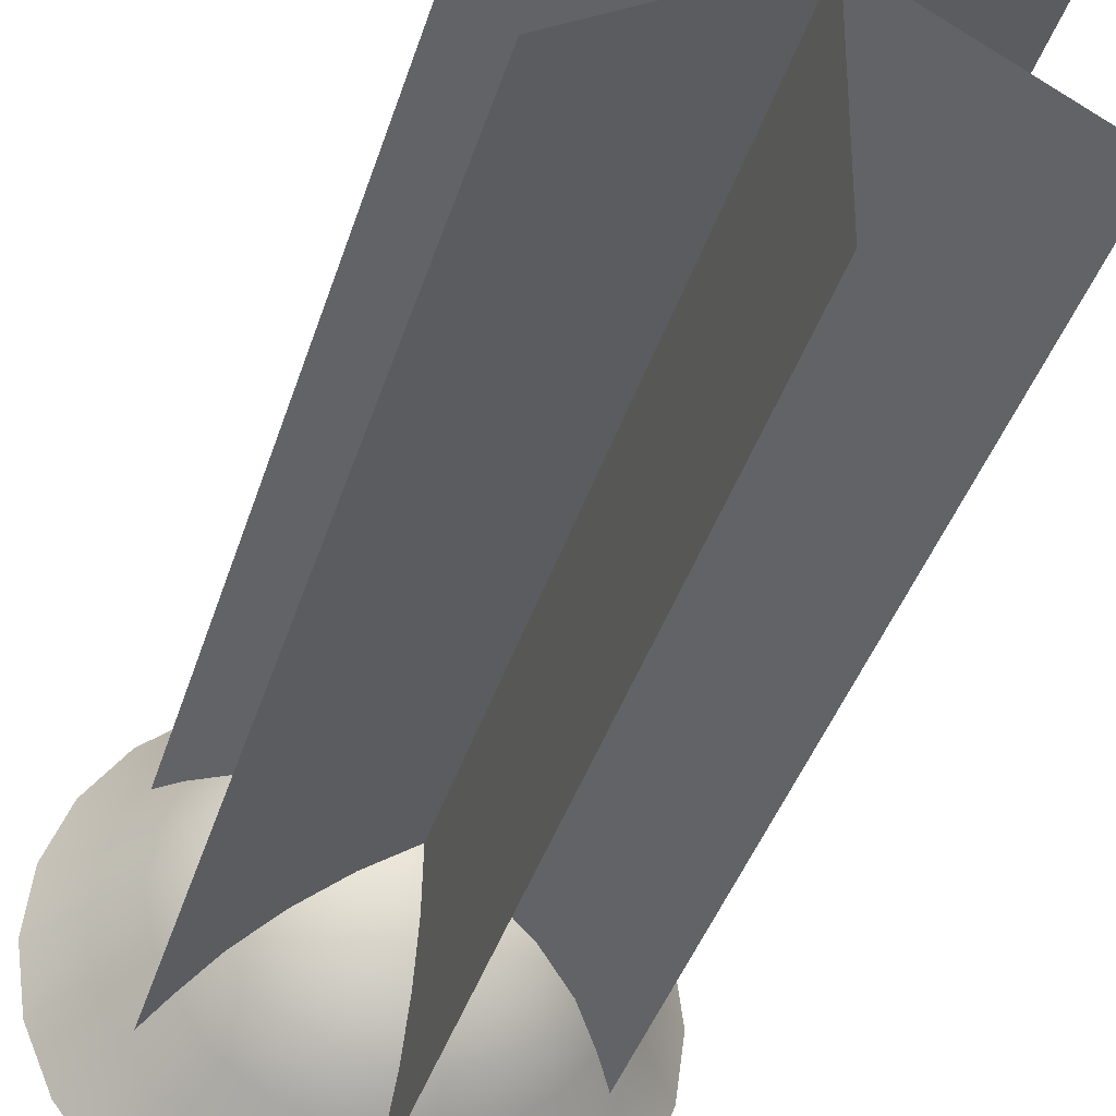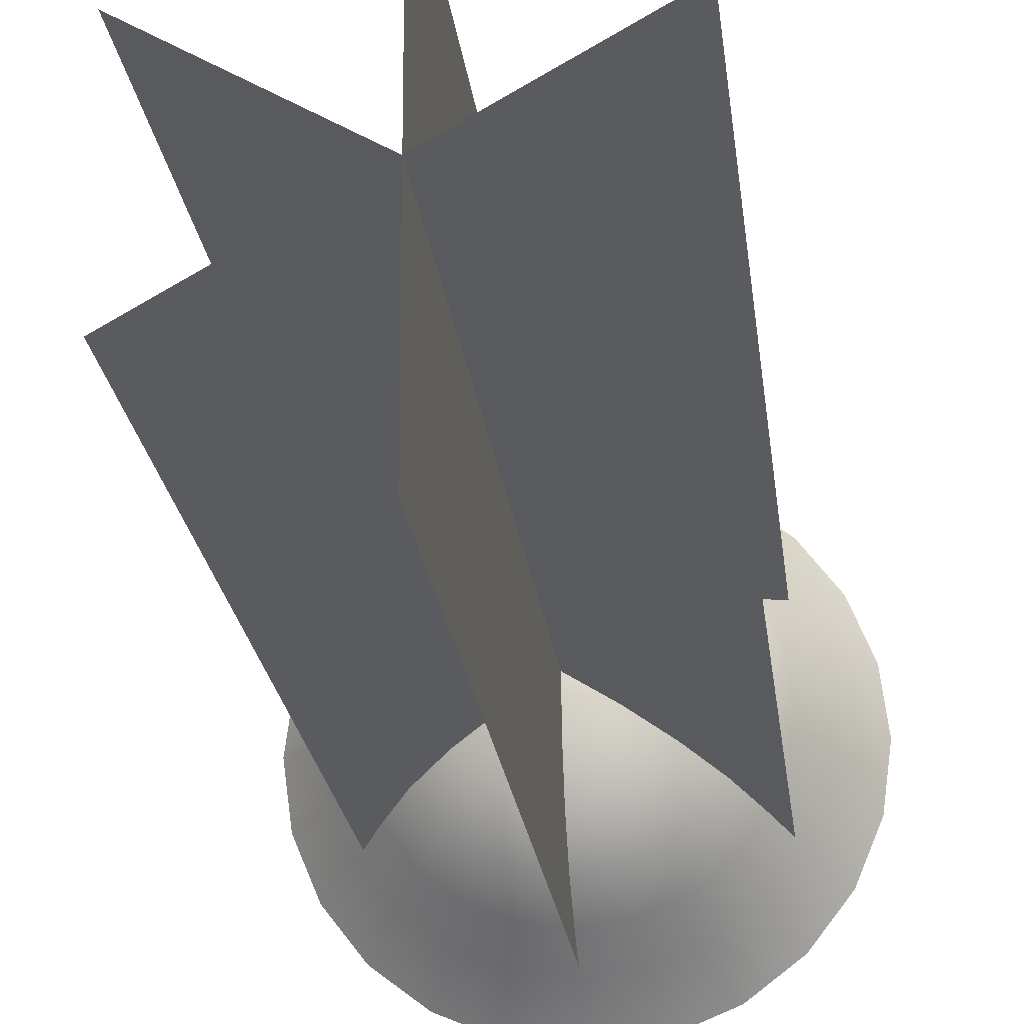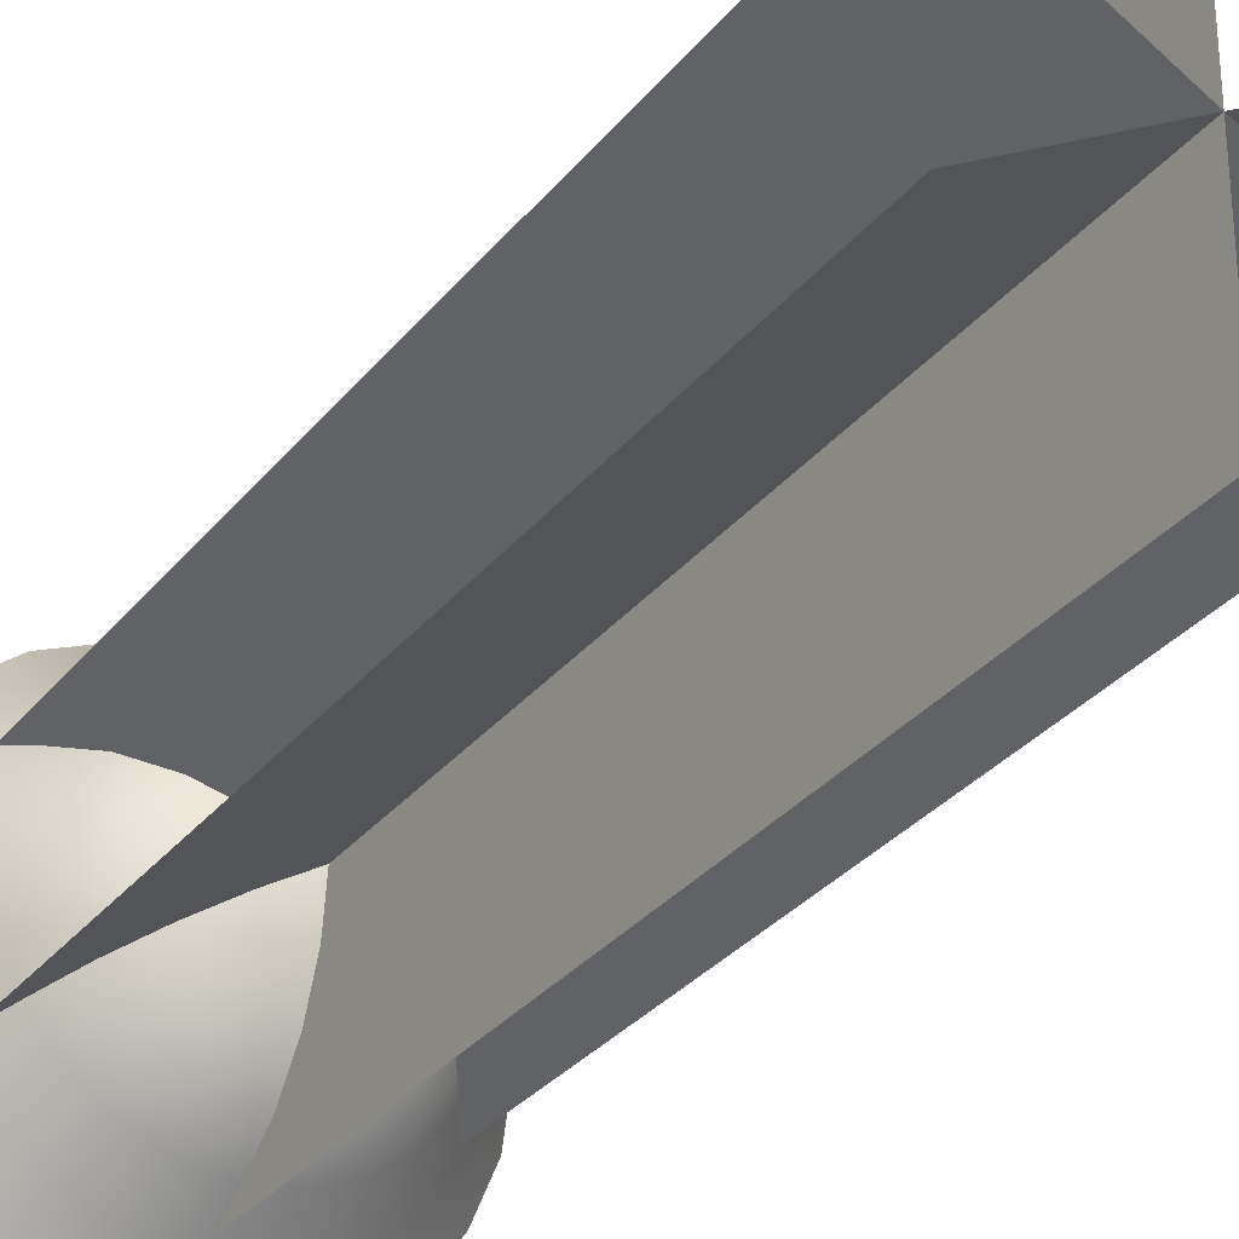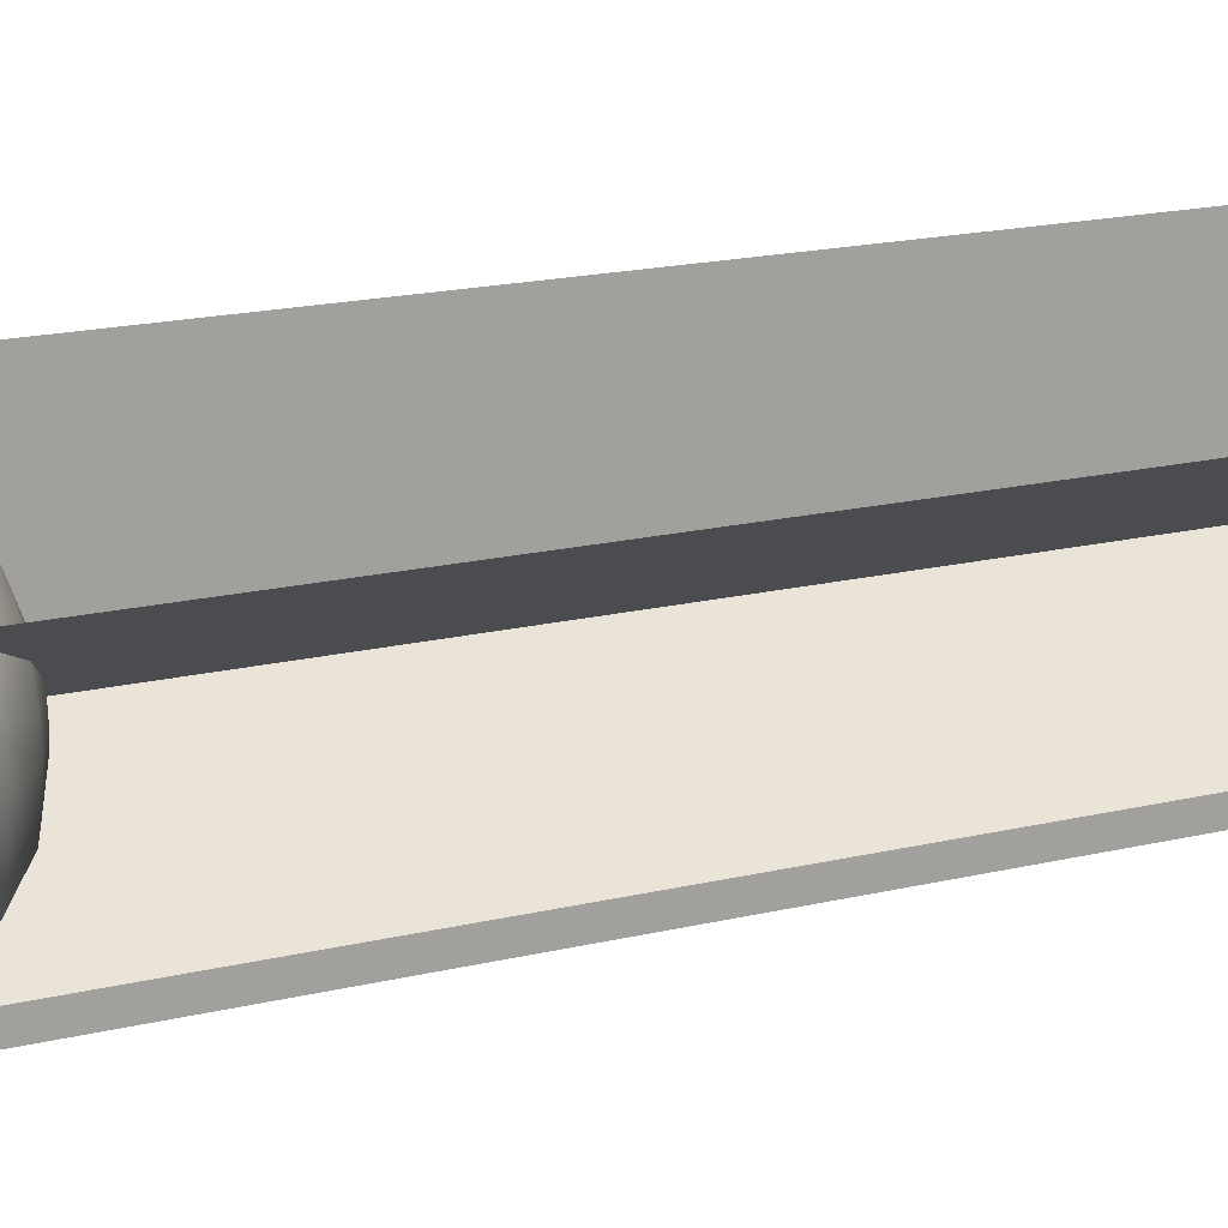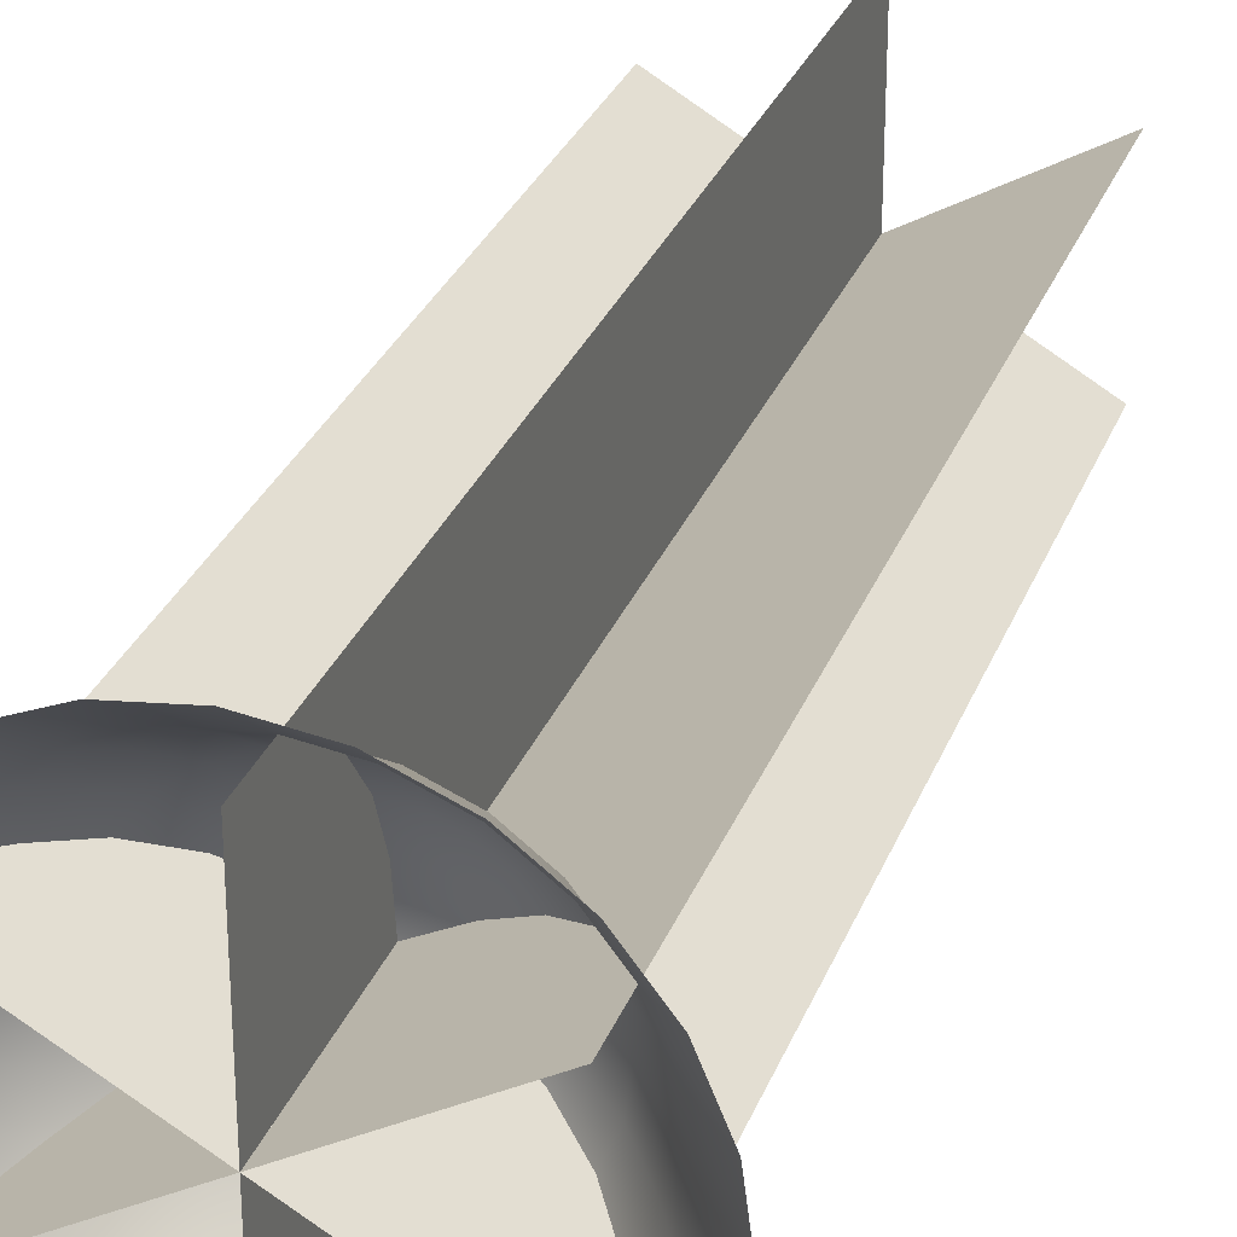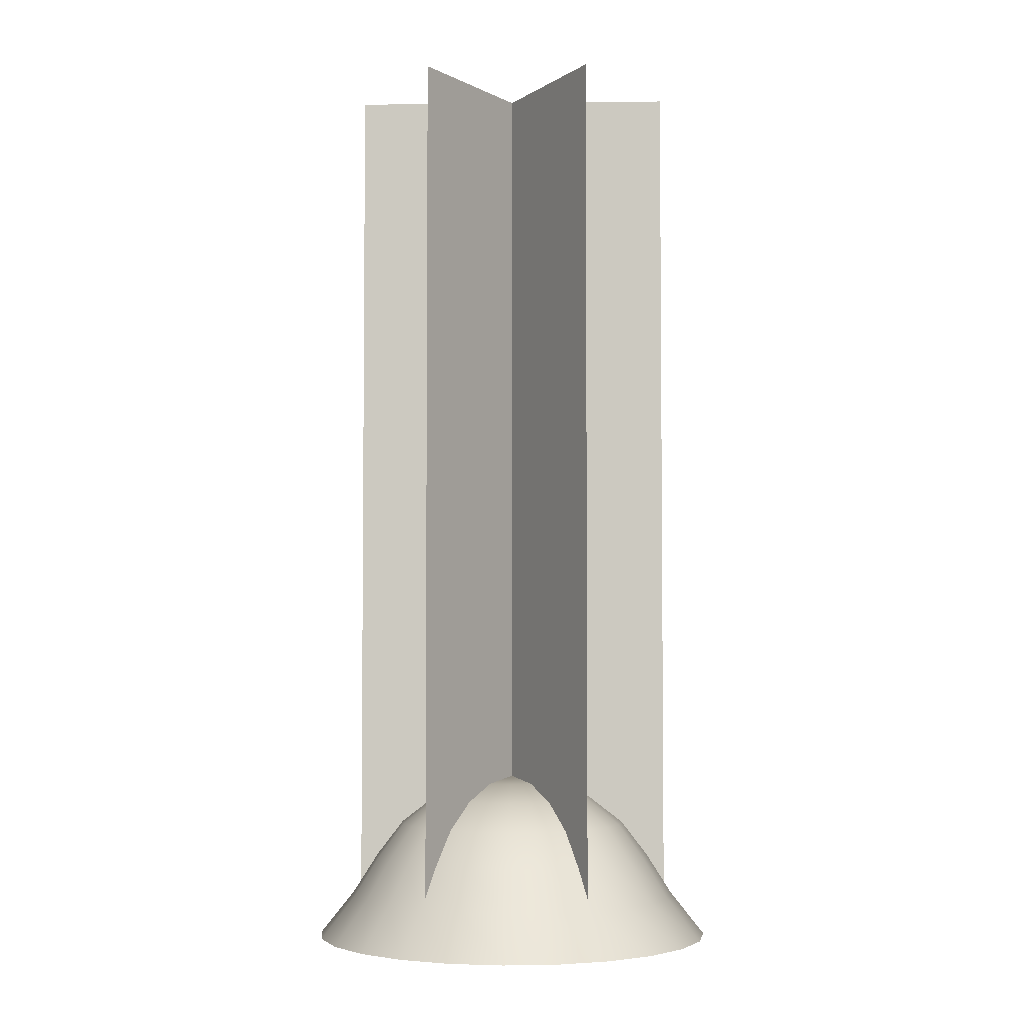
<metadata>
{"format":"obj","ext":"obj","renderer":"f3d","projection":"perspective","resolution":1024,"background":"white","views":[{"elev":-36.0,"azim":-15.4,"up":"+Y"},{"elev":-20.7,"azim":6.2,"up":"+Y"},{"elev":-30.6,"azim":-31.2,"up":"+Y"},{"elev":17.4,"azim":-115.9,"up":"+Y"},{"elev":29.3,"azim":-161.5,"up":"+Y"},{"elev":-3.6,"azim":-27.7,"up":"+Z"}]}
</metadata>
<code>
v -2e-06 23.4 130
v -1e-05 -23.4 0
v -3e-06 -23.4 130
v -4e-06 23.4 0
v -20.26 11.7 130
v 20.26 -11.7 0
v 20.27 -11.7 130
v -20.27 11.7 0
v -20.26 -11.7 130
v 20.26 11.7 0
v 20.26 11.7 130
v -20.27 -11.7 0
g polygon0
f 1 2 3
f 1 4 2
f 5 6 7
f 5 8 6
f 9 10 11
f 9 12 10
v 28.44 7.621 0
v 24.47 0 6.212
v 29.44 0 0
v 23.64 6.334 6.212
v 25.5 14.72 0
v 21.19 12.24 6.212
v 20.82 20.82 0
v 17.3 17.3 6.212
v 14.72 25.5 0
v 12.24 21.19 6.212
v 7.621 28.44 0
v 6.334 23.64 6.212
v 0 29.44 0
v 0 24.47 6.212
v -7.621 28.44 0
v -6.334 23.64 6.212
v -14.72 25.5 0
v -12.24 21.19 6.212
v -20.82 20.82 0
v -17.3 17.3 6.212
v -25.5 14.72 0
v -21.19 12.24 6.212
v -28.44 7.621 0
v -23.64 6.334 6.212
v -29.44 0 0
v -24.47 0 6.212
v -28.44 -7.621 0
v -23.64 -6.334 6.212
v -25.5 -14.72 0
v -21.19 -12.24 6.212
v -20.82 -20.82 0
v -17.3 -17.3 6.212
v -14.72 -25.5 0
v -12.24 -21.19 6.212
v -7.621 -28.44 0
v -6.334 -23.64 6.212
v -1e-06 -29.44 0
v 0 -24.47 6.212
v 7.621 -28.44 0
v 6.334 -23.64 6.212
v 14.72 -25.5 0
v 12.24 -21.19 6.212
v 20.82 -20.82 0
v 17.3 -17.3 6.212
v 25.5 -14.72 0
v 21.19 -12.24 6.212
v 28.44 -7.621 0
v 23.64 -6.334 6.212
v 20.78 0 12
v 20.08 5.379 12
v 18 10.39 12
v 14.7 14.7 12
v 10.39 18 12
v 5.379 20.08 12
v 0 20.78 12
v -5.379 20.08 12
v -10.39 18 12
v -14.7 14.7 12
v -18 10.39 12
v -20.08 5.379 12
v -20.78 0 12
v -20.08 -5.379 12
v -18 -10.39 12
v -14.7 -14.7 12
v -10.39 -18 12
v -5.379 -20.08 12
v 0 -20.78 12
v 5.379 -20.08 12
v 10.39 -18 12
v 14.7 -14.7 12
v 18 -10.39 12
v 20.08 -5.379 12
v 16.97 0 16.97
v 16.39 4.392 16.97
v 14.7 8.485 16.97
v 12 12 16.97
v 8.485 14.7 16.97
v 4.392 16.39 16.97
v 0 16.97 16.97
v -4.392 16.39 16.97
v -8.485 14.7 16.97
v -12 12 16.97
v -14.7 8.485 16.97
v -16.39 4.392 16.97
v -16.97 0 16.97
v -16.39 -4.392 16.97
v -14.7 -8.485 16.97
v -12 -12 16.97
v -8.485 -14.7 16.97
v -4.392 -16.39 16.97
v 0 -16.97 16.97
v 4.392 -16.39 16.97
v 8.485 -14.7 16.97
v 12 -12 16.97
v 14.7 -8.485 16.97
v 16.39 -4.392 16.97
v 12 0 20.78
v 11.59 3.106 20.78
v 10.39 6 20.78
v 8.485 8.485 20.78
v 6 10.39 20.78
v 3.106 11.59 20.78
v 0 12 20.78
v -3.106 11.59 20.78
v -6 10.39 20.78
v -8.485 8.485 20.78
v -10.39 6 20.78
v -11.59 3.106 20.78
v -12 0 20.78
v -11.59 -3.106 20.78
v -10.39 -6 20.78
v -8.485 -8.485 20.78
v -6 -10.39 20.78
v -3.106 -11.59 20.78
v 0 -12 20.78
v 3.106 -11.59 20.78
v 6 -10.39 20.78
v 8.485 -8.485 20.78
v 10.39 -6 20.78
v 11.59 -3.106 20.78
v 6.212 0 23.18
v 6 1.608 23.18
v 5.379 3.106 23.18
v 4.392 4.392 23.18
v 3.106 5.379 23.18
v 1.608 6 23.18
v 0 6.212 23.18
v -1.608 6 23.18
v -3.106 5.379 23.18
v -4.392 4.392 23.18
v -5.379 3.106 23.18
v -6 1.608 23.18
v -6.212 0 23.18
v -6 -1.608 23.18
v -5.379 -3.106 23.18
v -4.392 -4.392 23.18
v -3.106 -5.379 23.18
v -1.608 -6 23.18
v 0 -6.212 23.18
v 1.608 -6 23.18
v 3.106 -5.379 23.18
v 4.392 -4.392 23.18
v 5.379 -3.106 23.18
v 6 -1.608 23.18
v 0 0 24
g polygon1
f 13 14 15
f 13 16 14
f 17 16 13
f 17 18 16
f 19 18 17
f 19 20 18
f 21 20 19
f 21 22 20
f 23 22 21
f 23 24 22
f 25 24 23
f 25 26 24
f 27 26 25
f 27 28 26
f 29 28 27
f 29 30 28
f 31 30 29
f 31 32 30
f 33 32 31
f 33 34 32
f 35 34 33
f 35 36 34
f 37 36 35
f 37 38 36
f 39 38 37
f 39 40 38
f 41 40 39
f 41 42 40
f 43 42 41
f 43 44 42
f 45 44 43
f 45 46 44
f 47 46 45
f 47 48 46
f 49 48 47
f 49 50 48
f 51 50 49
f 51 52 50
f 53 52 51
f 53 54 52
f 55 54 53
f 55 56 54
f 57 56 55
f 57 58 56
f 59 58 57
f 59 60 58
f 15 60 59
f 15 14 60
f 16 61 14
f 16 62 61
f 18 62 16
f 18 63 62
f 20 63 18
f 20 64 63
f 22 64 20
f 22 65 64
f 24 65 22
f 24 66 65
f 26 66 24
f 26 67 66
f 28 67 26
f 28 68 67
f 30 68 28
f 30 69 68
f 32 69 30
f 32 70 69
f 34 70 32
f 34 71 70
f 36 71 34
f 36 72 71
f 38 72 36
f 38 73 72
f 40 73 38
f 40 74 73
f 42 74 40
f 42 75 74
f 44 75 42
f 44 76 75
f 46 76 44
f 46 77 76
f 48 77 46
f 48 78 77
f 50 78 48
f 50 79 78
f 52 79 50
f 52 80 79
f 54 80 52
f 54 81 80
f 56 81 54
f 56 82 81
f 58 82 56
f 58 83 82
f 60 83 58
f 60 84 83
f 14 84 60
f 14 61 84
f 62 85 61
f 62 86 85
f 63 86 62
f 63 87 86
f 64 87 63
f 64 88 87
f 65 88 64
f 65 89 88
f 66 89 65
f 66 90 89
f 67 90 66
f 67 91 90
f 68 91 67
f 68 92 91
f 69 92 68
f 69 93 92
f 70 93 69
f 70 94 93
f 71 94 70
f 71 95 94
f 72 95 71
f 72 96 95
f 73 96 72
f 73 97 96
f 74 97 73
f 74 98 97
f 75 98 74
f 75 99 98
f 76 99 75
f 76 100 99
f 77 100 76
f 77 101 100
f 78 101 77
f 78 102 101
f 79 102 78
f 79 103 102
f 80 103 79
f 80 104 103
f 81 104 80
f 81 105 104
f 82 105 81
f 82 106 105
f 83 106 82
f 83 107 106
f 84 107 83
f 84 108 107
f 61 108 84
f 61 85 108
f 86 109 85
f 86 110 109
f 87 110 86
f 87 111 110
f 88 111 87
f 88 112 111
f 89 112 88
f 89 113 112
f 90 113 89
f 90 114 113
f 91 114 90
f 91 115 114
f 92 115 91
f 92 116 115
f 93 116 92
f 93 117 116
f 94 117 93
f 94 118 117
f 95 118 94
f 95 119 118
f 96 119 95
f 96 120 119
f 97 120 96
f 97 121 120
f 98 121 97
f 98 122 121
f 99 122 98
f 99 123 122
f 100 123 99
f 100 124 123
f 101 124 100
f 101 125 124
f 102 125 101
f 102 126 125
f 103 126 102
f 103 127 126
f 104 127 103
f 104 128 127
f 105 128 104
f 105 129 128
f 106 129 105
f 106 130 129
f 107 130 106
f 107 131 130
f 108 131 107
f 108 132 131
f 85 132 108
f 85 109 132
f 110 133 109
f 110 134 133
f 111 134 110
f 111 135 134
f 112 135 111
f 112 136 135
f 113 136 112
f 113 137 136
f 114 137 113
f 114 138 137
f 115 138 114
f 115 139 138
f 116 139 115
f 116 140 139
f 117 140 116
f 117 141 140
f 118 141 117
f 118 142 141
f 119 142 118
f 119 143 142
f 120 143 119
f 120 144 143
f 121 144 120
f 121 145 144
f 122 145 121
f 122 146 145
f 123 146 122
f 123 147 146
f 124 147 123
f 124 148 147
f 125 148 124
f 125 149 148
f 126 149 125
f 126 150 149
f 127 150 126
f 127 151 150
f 128 151 127
f 128 152 151
f 129 152 128
f 129 153 152
f 130 153 129
f 130 154 153
f 131 154 130
f 131 155 154
f 132 155 131
f 132 156 155
f 109 156 132
f 109 133 156
f 157 133 134
f 157 156 133
f 155 156 157
f 157 154 155
f 157 153 154
f 152 153 157
f 157 151 152
f 157 150 151
f 149 150 157
f 157 148 149
f 157 147 148
f 146 147 157
f 157 145 146
f 157 144 145
f 143 144 157
f 157 142 143
f 157 141 142
f 140 141 157
f 157 139 140
f 157 138 139
f 137 138 157
f 157 136 137
f 157 135 136
f 134 135 157

</code>
